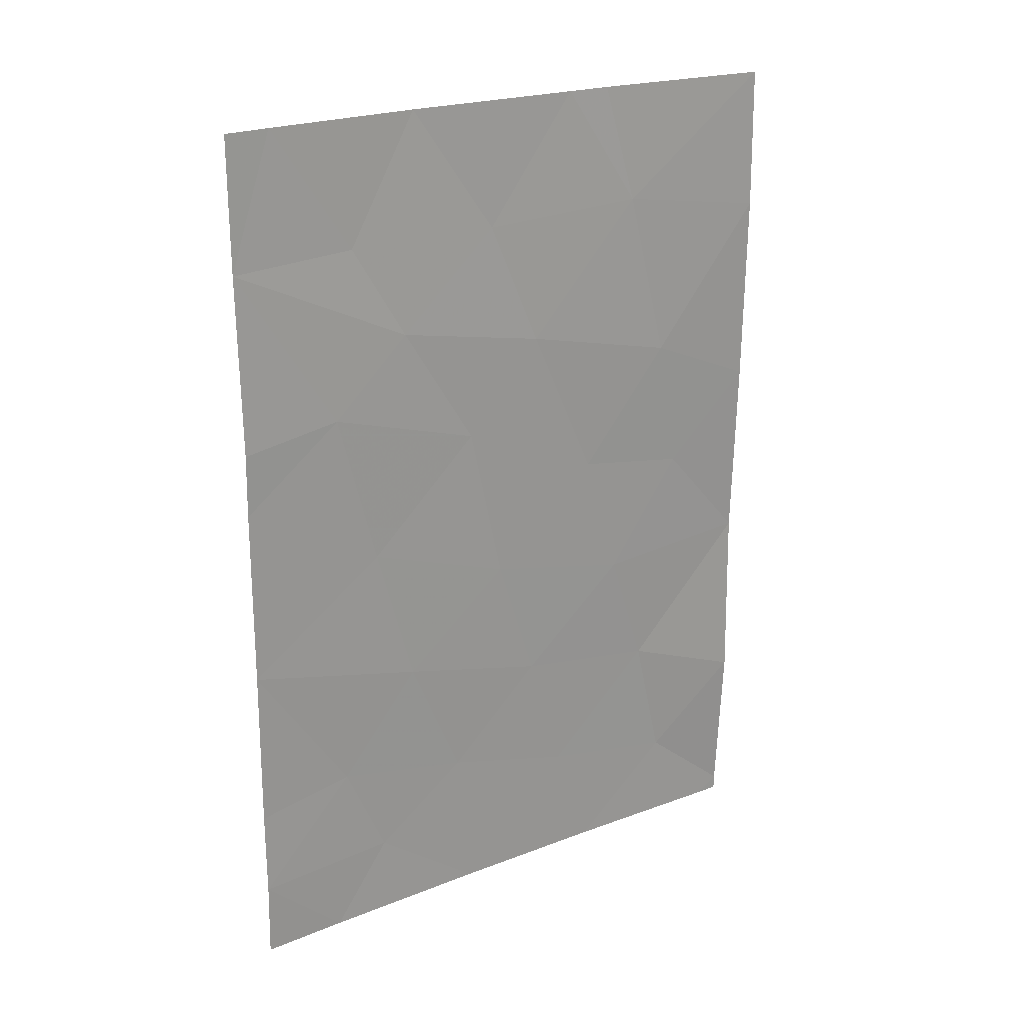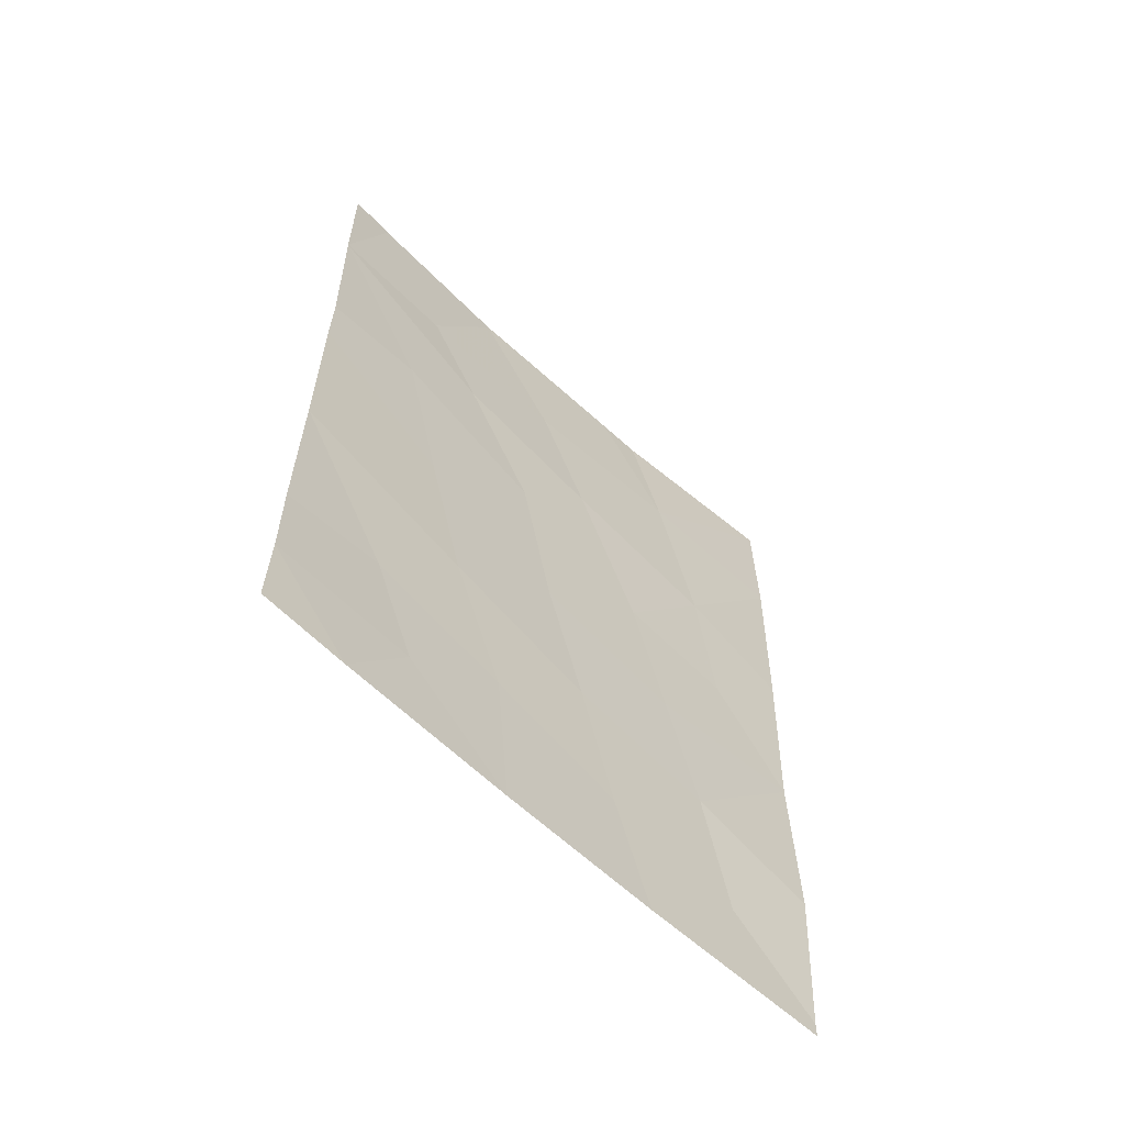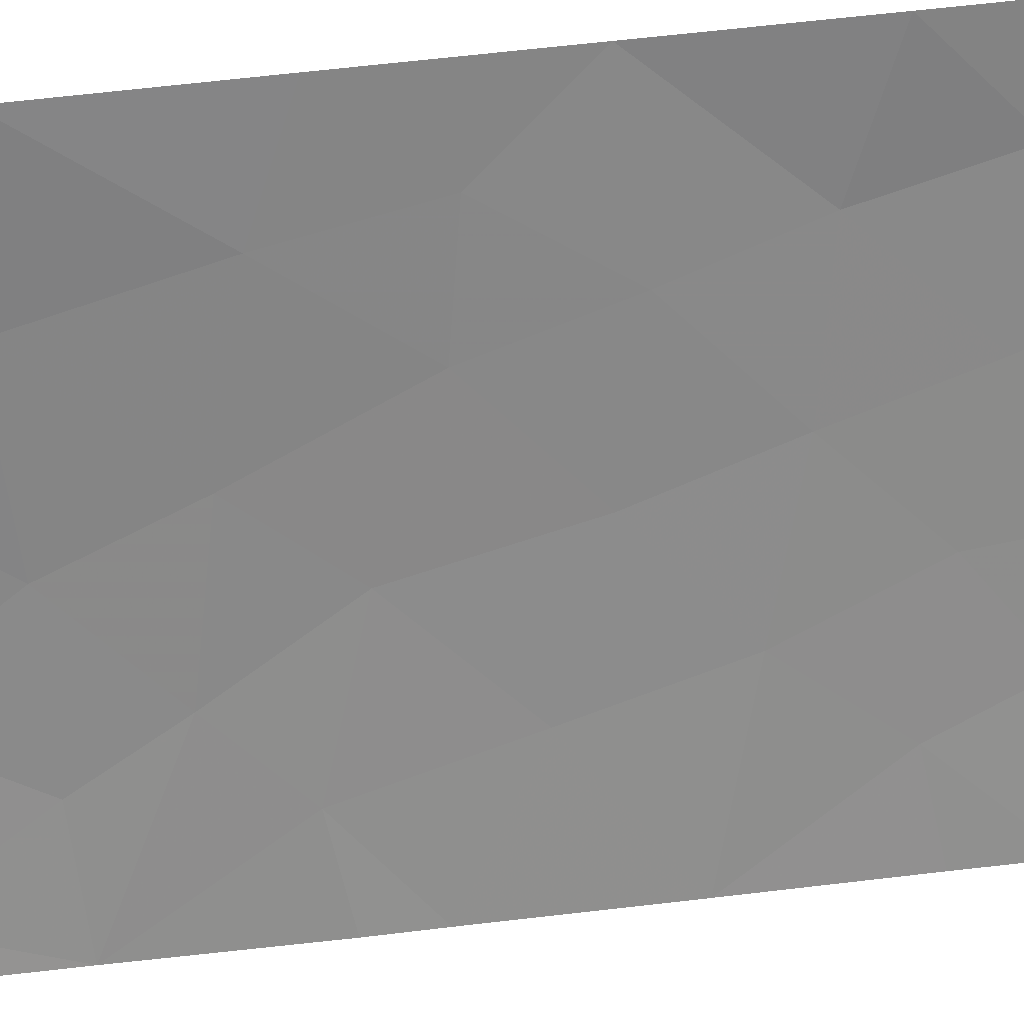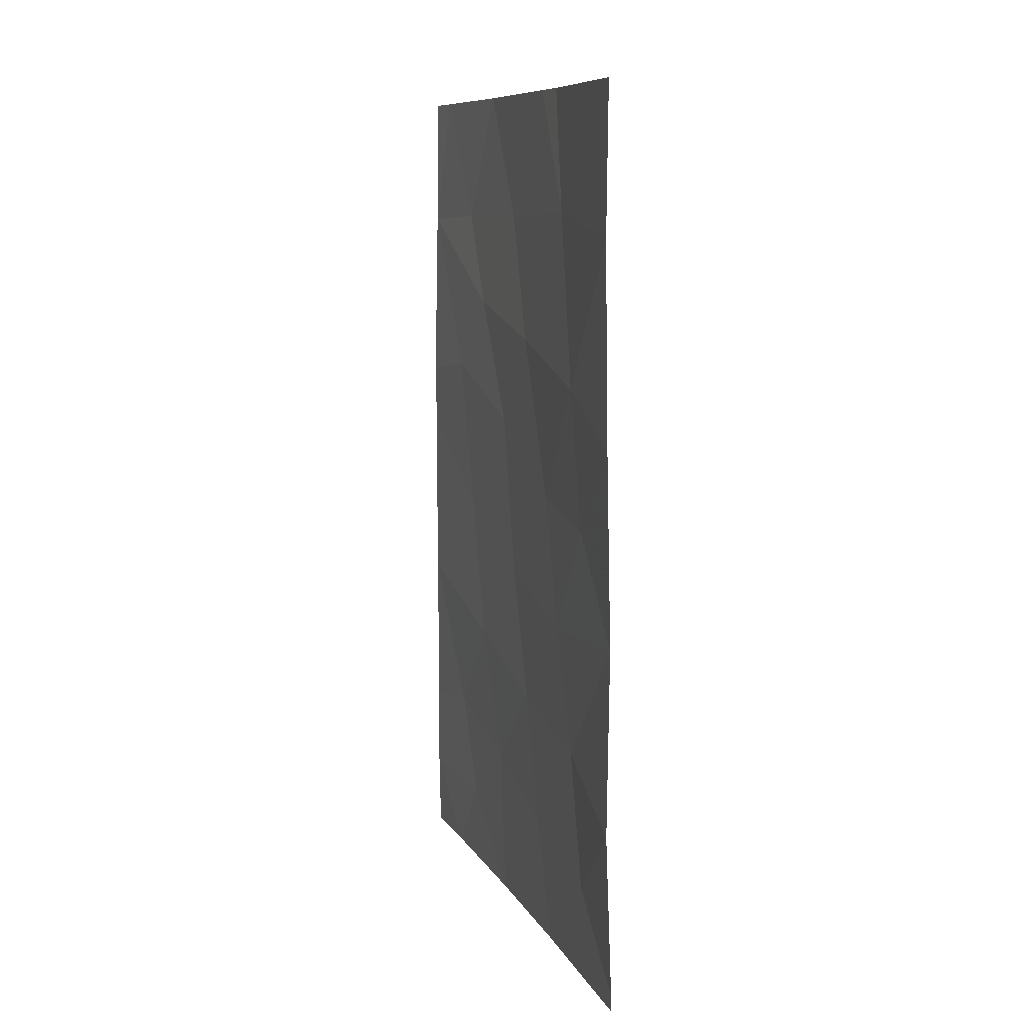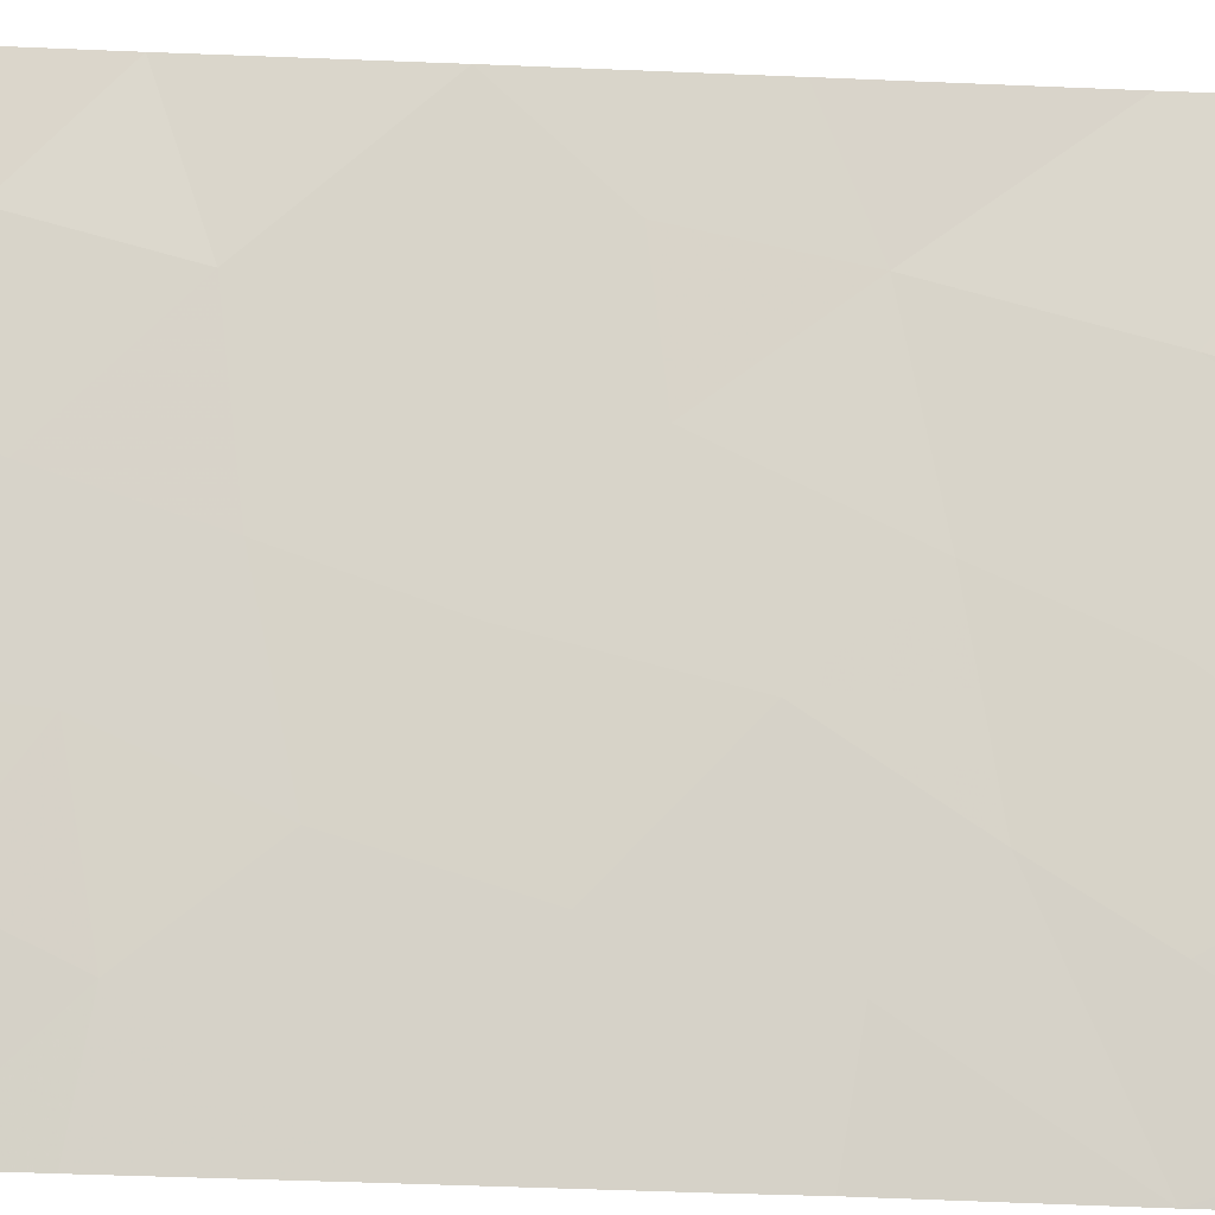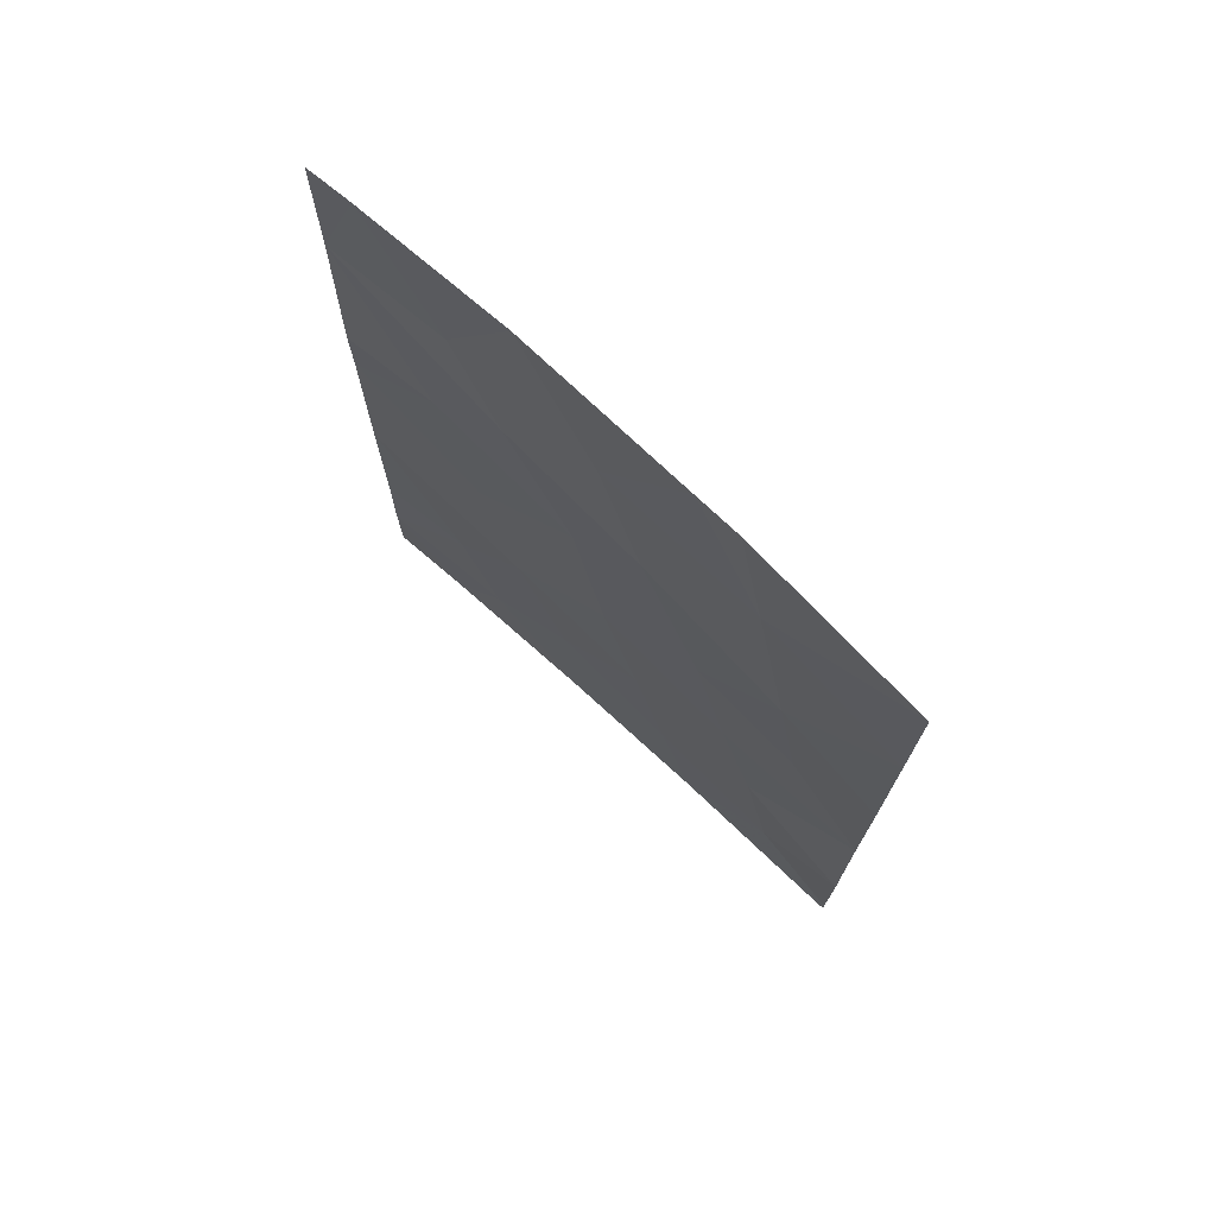
<metadata>
{"format":"obj","ext":"obj","renderer":"f3d","projection":"perspective","resolution":1024,"background":"white","views":[{"elev":22.2,"azim":98.0,"up":"+Z"},{"elev":-61.3,"azim":87.8,"up":"+Z"},{"elev":68.7,"azim":83.5,"up":"+Y"},{"elev":9.4,"azim":-155.4,"up":"+Z"},{"elev":-54.7,"azim":-92.4,"up":"+Y"},{"elev":73.5,"azim":174.4,"up":"+Z"}]}
</metadata>
<code>
v 27.3 80.97 38
v 27.67 80.57 39.57
v 31.21 76.77 42.45
v 29.47 78.62 41.83
v 30.38 77.6 38
v 25.63 83.1 45.41
v 28.78 79.32 38
v 30.24 77.76 40.45
v 29.82 78.2 39.11
v 29.95 78.02 48.26
v 27.61 80.64 50
v 25.65 83.14 48.06
v 31.2 76.76 40.23
v 31.2 76.76 39.05
v 29.24 78.74 50
v 26.39 82.03 39.23
v 31.21 76.77 44.88
v 31.22 76.79 45.75
v 26.37 82.16 44.2
v 25.56 82.98 38
v 25.56 82.99 38.21
v 25.77 82.74 38
v 25.59 83.04 42.86
v 28.92 79.17 40.05
v 25.61 83.08 40.39
v 27.2 81.11 50
v 25.64 83.12 50
v 31.19 76.74 48.19
v 31.18 76.73 50
v 30.73 77.18 50
v 31.19 76.74 38
v 28.48 79.67 48.26
v 29.46 78.62 46.97
v 26.95 81.48 48.37
v 28.04 80.19 41.32
v 27.41 80.95 44.43
v 29.84 78.22 43.8
v 28.43 79.77 43.09
v 30.24 77.8 45.95
v 27.06 81.34 42.66
v 26.68 81.72 41.02
v 28.76 79.4 45.29
v 26.62 81.94 46.05
v 28.04 80.23 46.55
f 14 13 8
f 16 1 2
f 2 41 16
f 1 7 2
f 42 33 44
f 4 3 37
f 21 20 22
f 18 28 39
f 9 7 5
f 9 14 8
f 9 5 14
f 23 25 41
f 25 16 41
f 17 18 39
f 7 24 2
f 24 7 9
f 42 39 33
f 40 23 41
f 41 2 35
f 3 17 37
f 17 39 37
f 13 3 8
f 3 4 8
f 26 27 34
f 27 12 34
f 28 29 30
f 31 14 5
f 25 21 16
f 16 21 22
f 22 1 16
f 28 30 10
f 30 15 10
f 35 24 4
f 19 40 36
f 19 6 23
f 33 10 32
f 11 26 34
f 32 10 15
f 32 34 44
f 44 34 43
f 36 38 42
f 44 36 42
f 37 42 38
f 11 34 32
f 38 35 4
f 4 37 38
f 24 35 2
f 15 11 32
f 40 41 35
f 24 9 8
f 8 4 24
f 40 38 36
f 38 40 35
f 42 37 39
f 19 23 40
f 6 43 12
f 12 43 34
f 19 36 43
f 44 43 36
f 6 19 43
f 32 44 33
f 28 33 39
f 10 33 28

</code>
